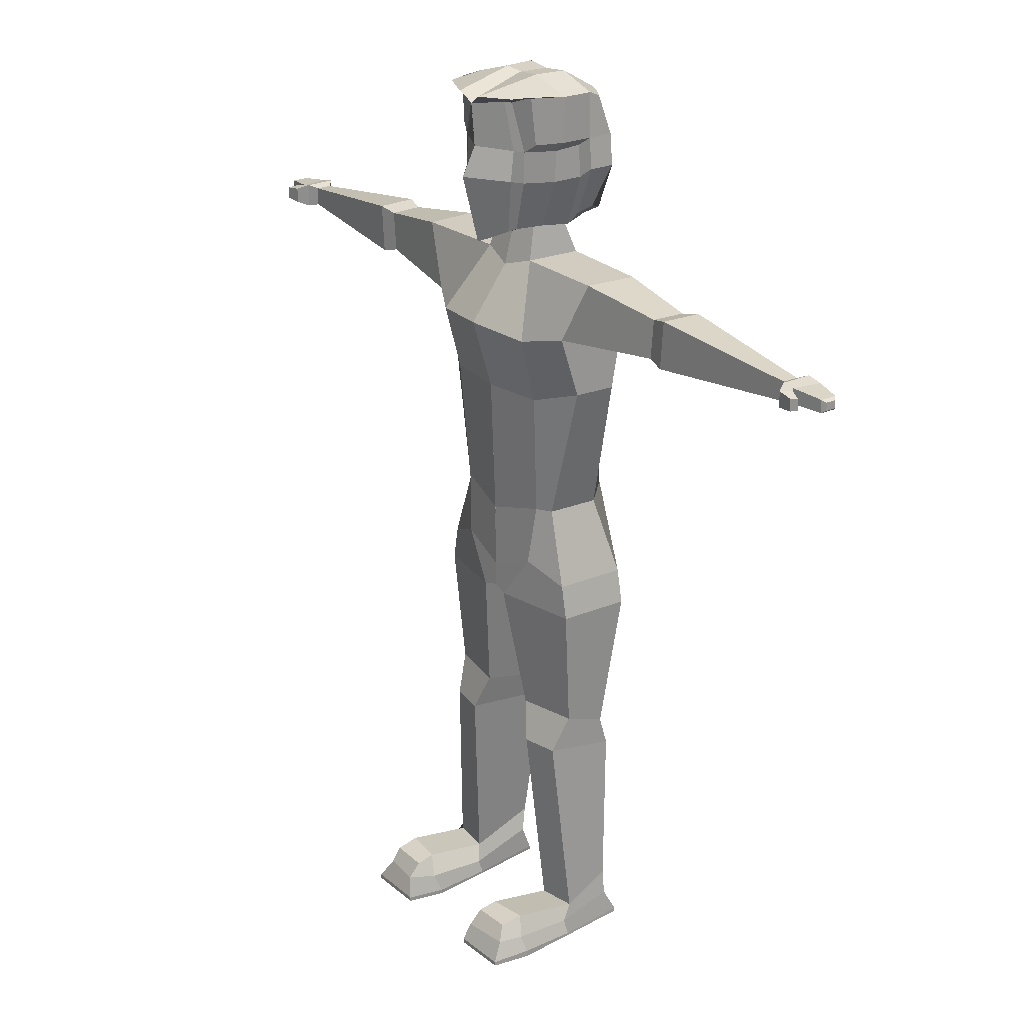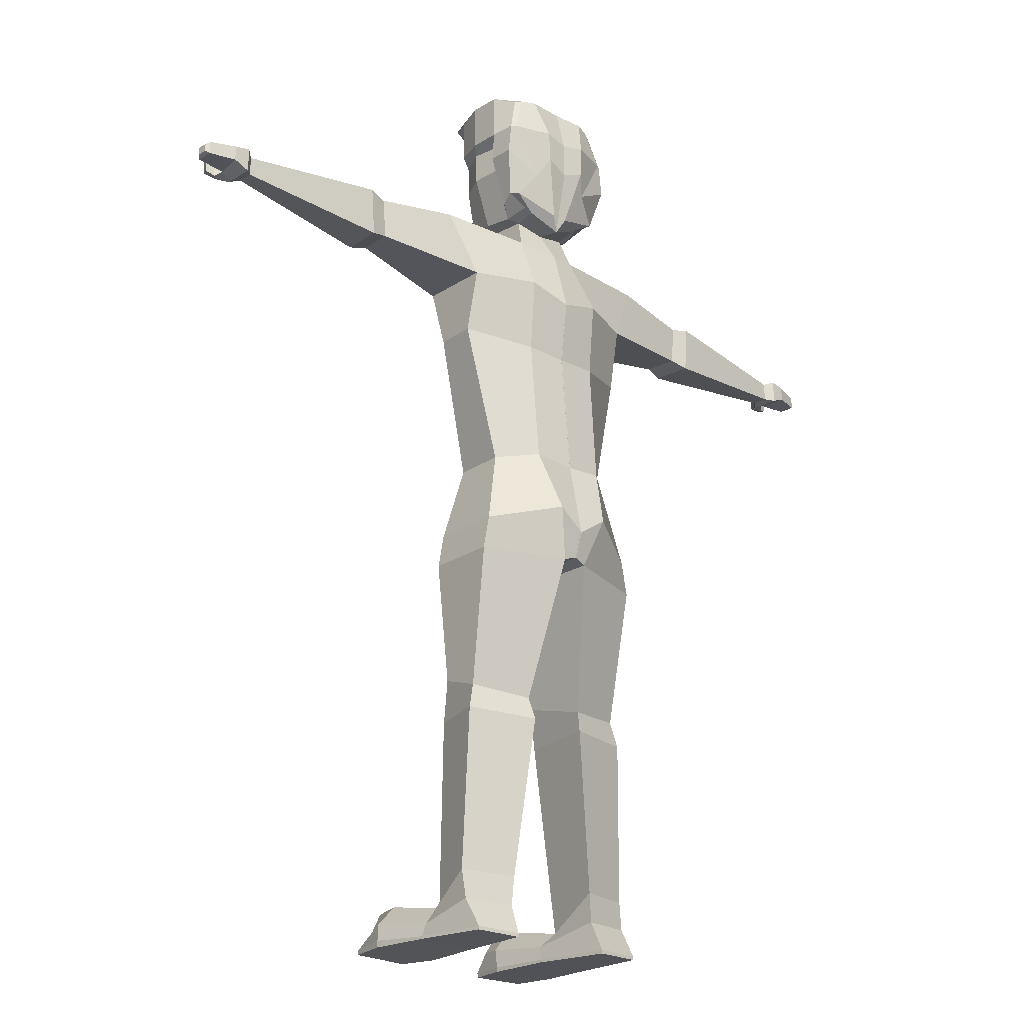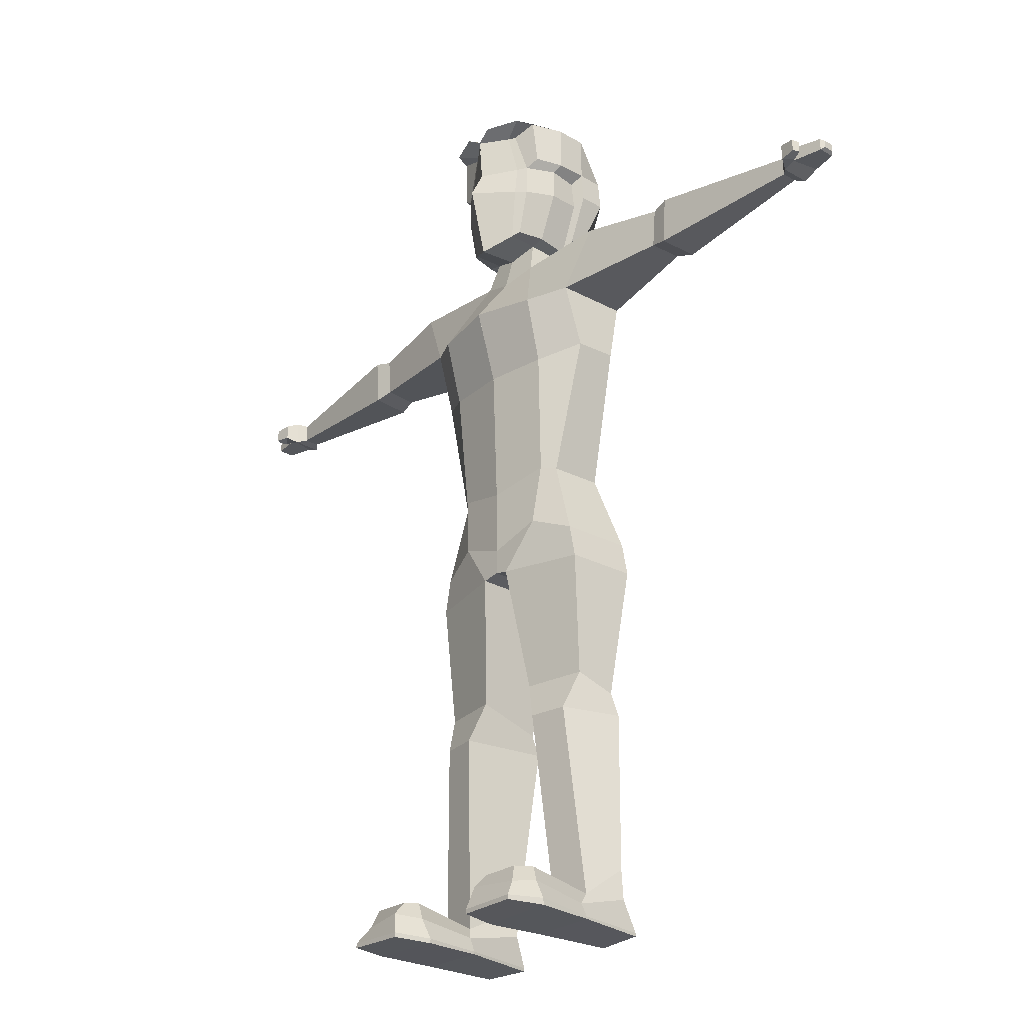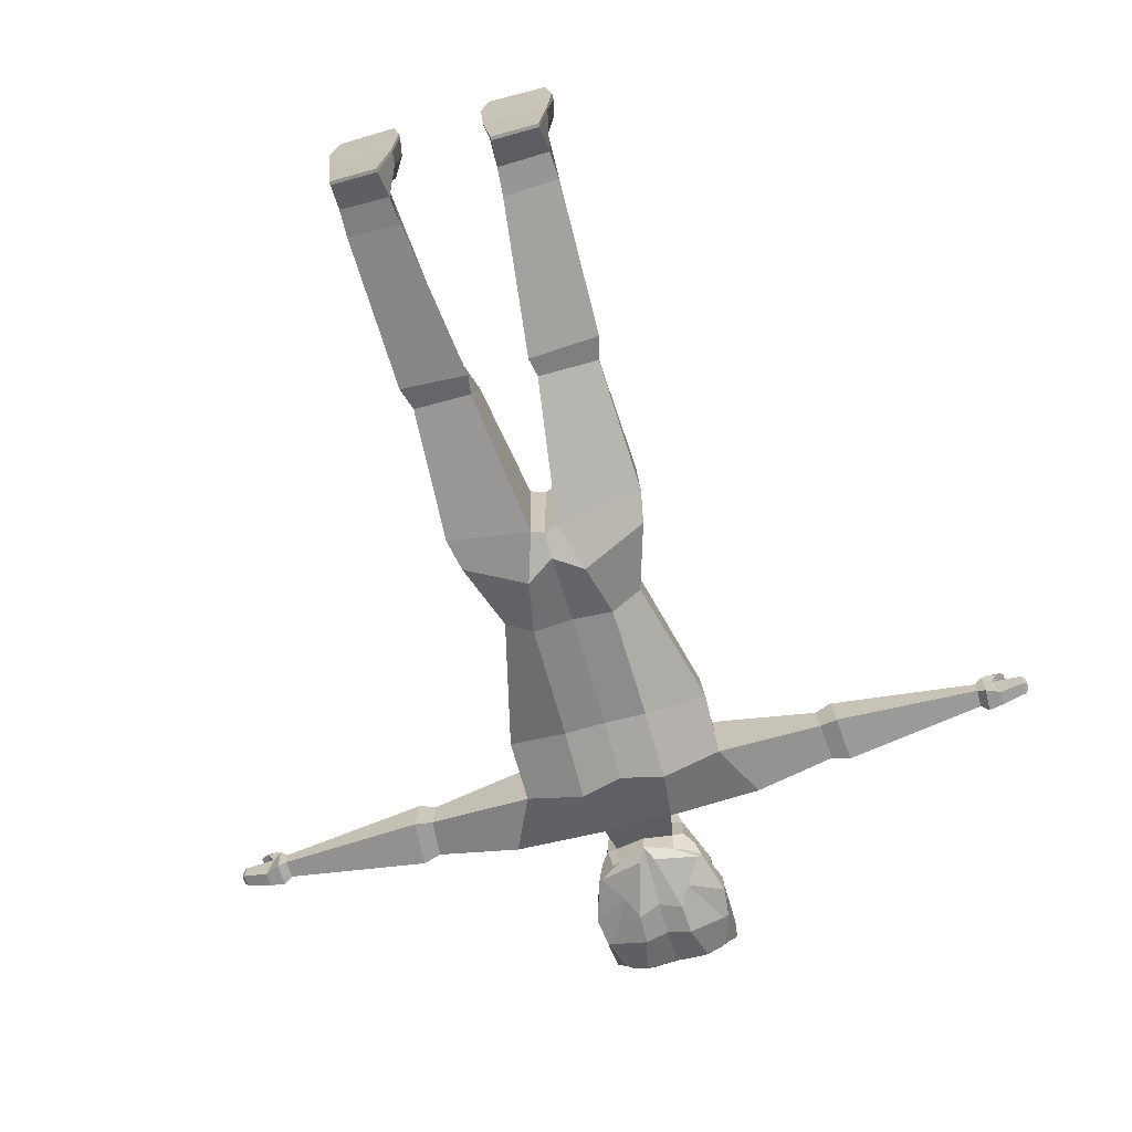
<metadata>
{"format":"obj","ext":"obj","renderer":"f3d","projection":"perspective","resolution":1024,"background":"white","views":[{"elev":24.1,"azim":52.8,"up":"+Y"},{"elev":-22.0,"azim":136.6,"up":"+Y"},{"elev":-26.4,"azim":47.3,"up":"+Y"},{"elev":-67.6,"azim":15.6,"up":"+Z"}]}
</metadata>
<code>
o Cube_Cube.001
v 0.6333 14.27 0.7816
v 0.5629 16.5 0.8305
v 0.6771 14.31 -0.6672
v -0.007297 16.53 -0.8562
v -0.007297 16.44 1.268
v 0.8176 15.12 0.7675
v 0.8273 15.67 0.7675
v 0.7401 14.27 0.2926
v -0.007297 16.83 0.211
v 1.066 15.12 0.2786
v 1.075 15.67 0.2786
v 0.7401 14.2 -0.2643
v -0.007297 16.81 -0.3413
v 1.066 15.12 -0.2784
v 1 15.67 -0.2784
v 0.499 14.2 0.8598
v 0.5335 14.24 -0.7021
v 0.442 16.49 0.8991
v 0.6442 15.14 0.9154
v 0.6518 15.68 0.8611
v 0.4816 14.22 0.2897
v 0.5439 14.14 -0.3589
v 0.5831 13.62 0.4492
v 0.6455 13.62 -0.5362
v -0.001717 12.48 1.267
v 1.131 12.4 1.053
v 0.7741 12.55 -1.027
v 2.353 13.62 -0.4165
v 2.291 13.63 0.509
v 1.85 12.52 -0.6136
v 1.788 12.53 0.6773
v -0.006006 8.98 -1.14
v -0.001227 8.783 0.7864
v 1.011 9.044 0.6141
v 0.7374 9.055 -1.084
v 1.276 9.011 -0.5077
v 1.214 9.008 0.4178
v 1.876 11.44 -0.3943
v 0.7634 11.25 -0.9182
v 1.11 11.23 0.7556
v 1.813 11.44 0.3356
v -0.000712 11.22 0.8805
v -0.01072 11.22 -0.9454
v 6.758 13.16 -0.1479
v 6.754 13.16 0.1305
v 6.766 12.83 -0.1484
v 6.763 12.83 0.13
v 3.844 13.4 -0.2706
v 3.784 12.69 -0.2706
v 3.804 13.4 0.3254
v 3.744 12.69 0.3254
v 4.169 13.47 -0.337
v 4.12 13.47 0.384
v 4.057 12.61 0.384
v 4.106 12.61 -0.337
v 6.898 13.21 -0.2765
v 6.893 13.21 0.2632
v 6.908 12.79 -0.2774
v 6.904 12.79 0.2623
v 7.169 13.17 -0.2669
v 7.069 13.17 0.2263
v 7.177 12.91 -0.2678
v 7.078 12.91 0.2255
v 7.628 13.12 -0.1493
v 7.625 13.12 0.1458
v 7.634 12.9 -0.1498
v 7.631 12.9 0.1453
v 7.007 13.15 0.4575
v 7.014 12.87 0.4519
v 7.176 13.17 0.328
v 7.181 12.84 0.3233
v 7.287 13.12 0.4907
v 7.289 12.9 0.4858
v 7.336 13.1 0.3716
v 7.337 12.9 0.3676
v 7.688 13.08 -0.09232
v 7.687 13.08 0.09069
v 7.692 12.95 -0.09262
v 7.69 12.95 0.09038
v -0.01123 7.634 -1.409
v -0.006455 7.634 0.7804
v 0.8773 7.967 0.7026
v 0.5189 7.979 -1.456
v 1.681 7.665 -0.7811
v 1.619 7.662 0.486
v -0.0055 7.194 -1.266
v -0.0055 7.194 0.7767
v 0.277 7.118 0.8115
v 0.2397 7.115 -1.23
v 1.799 7.062 -0.7848
v 1.737 7.059 0.4823
v 0.9043 1.36 -0.6103
v 1.066 0.8232 0.4194
v 1.889 1.375 -0.3748
v 1.753 0.8358 0.3355
v 0.574 4.867 0.5113
v 1.644 4.88 0.3116
v 0.6073 4.569 -0.6659
v 1.694 4.646 -0.4061
v 0.8297 4.194 0.686
v 0.5462 4.188 -0.7654
v 1.816 4.208 -0.4616
v 1.487 4.202 0.5701
v 0.9935 0.3458 -0.8087
v 0.821 0.3453 0.5283
v 1.832 0.3589 -0.7417
v 1.961 0.3592 0.5336
v 1.028 0.9711 1.943
v 1.71 0.9837 1.933
v 0.8935 0.3612 2.255
v 1.912 0.3819 2.26
v 0.7534 0.3533 1.589
v 1.046 1.033 1.611
v 2.043 0.4318 1.594
v 1.744 1.046 1.527
v 0.858 0.5842 0.5885
v 1.857 0.5975 0.5491
v 0.9489 0.8529 -0.5949
v 1.86 0.8671 -0.4436
v 1.02 0.7301 2.174
v 1.786 0.6828 2.046
v 1.959 0.7389 1.675
v 0.8319 0.6933 1.715
v 0.9976 0.2834 -0.8086
v 0.8235 0.3008 0.5285
v 1.836 0.2964 -0.7415
v 1.963 0.3147 0.5337
v 0.896 0.2828 2.255
v 1.914 0.3035 2.26
v 0.7559 0.2749 1.589
v 2.046 0.3155 1.594
v 0.8668 16.52 -0.7831
v 0.9907 16.47 -0.7277
v 1.248 15.28 -0.8325
v 0.9963 14.53 -0.6054
v 0.9173 14.42 -0.3539
v 1.195 16.62 0.189
v 0.9768 16.65 0.7409
v 0.9473 14.47 -0.7916
v 0.1453 14.24 -0.9213
v 0.8558 16.64 1.065
v 0.2675 16.61 1.32
v 0.4072 16.86 0.189
v 0.4084 15.28 -1.1
v 1.189 15.83 -0.8325
v 0.4337 15.84 -1.094
v 0.6023 14.94 -0.9266
v 1.034 15.83 0.678
v 0.6018 16.54 -0.8728
v 1.187 15.83 0.189
v 1.1 15.83 -0.8879
v 1.195 16.62 -0.368
v 0.4738 16.86 -0.368
v 1.201 15.83 -0.368
v 1.028 16.67 0.189
v 1.244 15.28 -0.368
v 1.028 16.67 -0.368
v -0.6333 14.27 0.7816
v -0.5629 16.5 0.8305
v -0.6771 14.31 -0.6672
v 0 13.97 -0.8317
v 0.007297 16.53 -0.8562
v 0 13.95 1.15
v 0.007297 16.44 1.268
v -0.8176 15.12 0.7675
v 0 15.18 1.465
v 0 15.12 -1.066
v -0.8273 15.67 0.7675
v 0 15.68 1.209
v 0 15.76 -1.06
v -0.7401 14.27 0.2926
v 0.007297 16.83 0.211
v 0 14.03 0.3979
v -1.066 15.12 0.2786
v -1.075 15.67 0.2786
v -0.7401 14.2 -0.2643
v 0.007297 16.81 -0.3413
v 0 14.03 -0.3963
v -1.066 15.12 -0.2784
v -1 15.67 -0.2784
v -0.499 14.2 0.8598
v -0.5335 14.24 -0.7021
v -0.442 16.49 0.8991
v -0.6442 15.14 0.9154
v -0.6518 15.68 0.8611
v -0.4816 14.22 0.2897
v -0.5439 14.14 -0.3589
v 0 13.43 -0.7801
v 0 13.43 0.5574
v -0.5831 13.62 0.4492
v -0.6455 13.62 -0.5362
v 0 12.33 -1.083
v 0.001717 12.48 1.267
v -1.131 12.4 1.053
v -0.7741 12.55 -1.027
v -2.353 13.62 -0.4165
v -2.291 13.63 0.509
v -1.85 12.52 -0.6136
v -1.788 12.53 0.6773
v 0.006006 8.98 -1.14
v 0.001227 8.783 0.7864
v -1.011 9.044 0.6141
v -0.7374 9.055 -1.084
v -1.276 9.011 -0.5077
v -1.214 9.008 0.4178
v -1.876 11.44 -0.3943
v -0.7634 11.25 -0.9182
v -1.11 11.23 0.7556
v -1.813 11.44 0.3356
v 0.000712 11.22 0.8805
v 0.01072 11.22 -0.9454
v -6.758 13.16 -0.1479
v -6.754 13.16 0.1305
v -6.766 12.83 -0.1484
v -6.763 12.83 0.13
v -3.844 13.4 -0.2706
v -3.784 12.69 -0.2706
v -3.804 13.4 0.3254
v -3.744 12.69 0.3254
v -4.169 13.47 -0.337
v -4.12 13.47 0.384
v -4.057 12.61 0.384
v -4.106 12.61 -0.337
v -6.898 13.21 -0.2765
v -6.893 13.21 0.2632
v -6.908 12.79 -0.2774
v -6.904 12.79 0.2623
v -7.169 13.17 -0.2669
v -7.069 13.17 0.2263
v -7.177 12.91 -0.2678
v -7.078 12.91 0.2255
v -7.628 13.12 -0.1493
v -7.625 13.12 0.1458
v -7.634 12.9 -0.1498
v -7.631 12.9 0.1453
v -7.007 13.15 0.4575
v -7.014 12.87 0.4519
v -7.176 13.17 0.328
v -7.181 12.84 0.3233
v -7.287 13.12 0.4907
v -7.289 12.9 0.4858
v -7.336 13.1 0.3716
v -7.337 12.9 0.3676
v -7.688 13.08 -0.09232
v -7.687 13.08 0.09069
v -7.692 12.95 -0.09262
v -7.69 12.95 0.09038
v 0.01123 7.634 -1.409
v 0.006455 7.634 0.7804
v -0.8773 7.967 0.7026
v -0.5189 7.979 -1.456
v -1.681 7.665 -0.7811
v -1.619 7.662 0.486
v 0.0055 7.194 -1.266
v 0.0055 7.194 0.7767
v -0.277 7.118 0.8115
v -0.2397 7.115 -1.23
v -1.799 7.062 -0.7848
v -1.737 7.059 0.4823
v -0.9043 1.36 -0.6103
v -1.066 0.8232 0.4194
v -1.889 1.375 -0.3748
v -1.753 0.8358 0.3355
v -0.574 4.867 0.5113
v -1.644 4.88 0.3116
v -0.6073 4.569 -0.6659
v -1.694 4.646 -0.4061
v -0.8297 4.194 0.686
v -0.5462 4.188 -0.7654
v -1.816 4.208 -0.4616
v -1.487 4.202 0.5701
v -0.9935 0.3458 -0.8087
v -0.821 0.3453 0.5283
v -1.832 0.3589 -0.7417
v -1.961 0.3592 0.5336
v -1.028 0.9711 1.943
v -1.71 0.9837 1.933
v -0.8935 0.3612 2.255
v -1.912 0.3819 2.26
v -0.7534 0.3533 1.589
v -1.046 1.033 1.611
v -2.043 0.4318 1.594
v -1.744 1.046 1.527
v -0.858 0.5842 0.5885
v -1.857 0.5975 0.5491
v -0.9489 0.8529 -0.5949
v -1.86 0.8671 -0.4436
v -1.02 0.7301 2.174
v -1.786 0.6828 2.046
v -1.959 0.7389 1.675
v -0.8319 0.6933 1.715
v -0.9976 0.2834 -0.8086
v -0.8235 0.3008 0.5285
v -1.836 0.2964 -0.7415
v -1.963 0.3147 0.5337
v -0.896 0.2828 2.255
v -1.914 0.3035 2.26
v -0.7559 0.2749 1.589
v -2.046 0.3155 1.594
v -0.8668 16.52 -0.7831
v -0.9907 16.47 -0.7277
v -1.248 15.28 -0.8325
v -0.9963 14.53 -0.6054
v -0.9173 14.42 -0.3539
v -1.195 16.62 0.189
v -0.9768 16.65 0.7409
v -0.9473 14.47 -0.7916
v -0.1453 14.24 -0.9213
v -0.8558 16.64 1.065
v -0.2675 16.61 1.32
v -0.4072 16.86 0.189
v -0.4084 15.28 -1.1
v -1.189 15.83 -0.8325
v -0.4337 15.84 -1.094
v -0.6023 14.94 -0.9266
v -1.034 15.83 0.678
v -0.6018 16.54 -0.8728
v -1.187 15.83 0.189
v -1.1 15.83 -0.8879
v -1.195 16.62 -0.368
v -0.4738 16.86 -0.368
v -1.201 15.83 -0.368
v -1.028 16.67 0.189
v -1.244 15.28 -0.368
v -1.028 16.67 -0.368
f 17 161 140 139
f 21 8 1 16
f 13 9 143 153
f 20 18 5 169
f 16 19 166 163
f 8 10 6 1
f 3 17 139 135
f 19 20 169 166
f 10 11 7 6
f 2 7 148 138
f 14 15 11 10
f 12 14 10 8
f 161 167 144 140
f 22 12 8 21
f 15 14 156 154
f 4 13 153 149
f 17 3 12 22
f 12 3 135 136
f 7 11 150 148
f 14 12 136 156
f 11 15 154 150
f 161 17 22 178
f 21 173 189 23
f 9 5 142 143
f 167 170 146 144
f 6 7 20 19
f 170 4 149 146
f 1 6 19 16
f 7 2 18 20
f 5 18 141 142
f 173 21 16 163
f 18 2 138 141
f 188 24 27 192
f 178 22 24 188
f 22 21 23 24
f 41 40 34 37
f 189 188 192 25
f 23 26 31 29
f 23 189 25 26
f 55 52 44 46
f 39 38 36 35
f 24 23 29 28
f 27 24 28 30
f 34 33 81 82
f 37 34 82 85
f 40 42 33 34
f 43 39 35 32
f 42 43 32 33
f 38 41 37 36
f 30 31 41 38
f 25 192 43 42
f 192 27 39 43
f 26 25 42 40
f 27 30 38 39
f 31 26 40 41
f 44 45 57 56
f 52 53 45 44
f 53 54 47 45
f 54 55 46 47
f 31 30 49 51
f 29 31 51 50
f 28 29 50 48
f 30 28 48 49
f 51 49 55 54
f 50 51 54 53
f 48 50 53 52
f 49 48 52 55
f 57 59 69 68
f 45 47 59 57
f 47 46 58 59
f 46 44 56 58
f 63 62 66 67
f 59 58 62 63
f 58 56 60 62
f 56 57 61 60
f 66 64 76 78
f 62 60 64 66
f 60 61 65 64
f 61 63 67 65
f 70 68 72 74
f 59 63 71 69
f 61 57 68 70
f 63 61 70 71
f 72 73 75 74
f 71 70 74 75
f 69 71 75 73
f 68 69 73 72
f 76 77 79 78
f 64 65 77 76
f 65 67 79 77
f 67 66 78 79
f 83 84 90 89
f 82 81 87 88
f 35 36 84 83
f 36 37 85 84
f 32 35 83 80
f 33 32 80 81
f 86 89 88 87
f 103 100 93 95
f 84 85 91 90
f 80 83 89 86
f 81 80 86 87
f 85 82 88 91
f 123 112 110 120
f 100 101 92 93
f 101 102 94 92
f 102 103 95 94
f 90 91 97 99
f 89 90 99 98
f 88 89 98 96
f 91 88 96 97
f 99 97 103 102
f 98 99 102 101
f 96 98 101 100
f 97 96 100 103
f 107 114 131 127
f 116 118 104 105
f 118 119 106 104
f 119 117 107 106
f 121 120 110 111
f 111 110 128 129
f 115 113 108 109
f 122 115 109 121
f 117 95 115 122
f 95 93 113 115
f 105 104 124 125
f 116 105 112 123
f 93 116 123 113
f 107 117 122 114
f 114 122 121 111
f 109 108 120 121
f 94 95 117 119
f 92 94 119 118
f 93 92 118 116
f 113 123 120 108
f 125 124 126 127
f 130 131 129 128
f 125 127 131 130
f 112 105 125 130
f 114 111 129 131
f 104 106 126 124
f 110 112 130 128
f 106 107 127 126
f 151 132 133 145
f 150 137 138 148
f 155 143 142 141
f 139 147 134 135
f 147 151 145 134
f 157 153 143 155
f 154 152 137 150
f 145 133 152 154
f 132 149 153 157
f 135 134 156 136
f 134 145 154 156
f 133 132 157 152
f 152 157 155 137
f 144 146 151 147
f 140 144 147 139
f 137 155 141 138
f 146 149 132 151
f 182 307 308 161
f 186 181 158 171
f 177 321 311 172
f 185 169 164 183
f 181 163 166 184
f 171 158 165 174
f 160 303 307 182
f 184 166 169 185
f 174 165 168 175
f 159 306 316 168
f 179 174 175 180
f 176 171 174 179
f 161 308 312 167
f 187 186 171 176
f 180 322 324 179
f 162 317 321 177
f 182 187 176 160
f 176 304 303 160
f 168 316 318 175
f 179 324 304 176
f 175 318 322 180
f 161 178 187 182
f 186 190 189 173
f 172 311 310 164
f 167 312 314 170
f 165 184 185 168
f 170 314 317 162
f 158 181 184 165
f 168 185 183 159
f 164 310 309 183
f 173 163 181 186
f 183 309 306 159
f 188 192 195 191
f 178 188 191 187
f 173 189 188 178
f 187 191 190 186
f 209 205 202 208
f 189 193 192 188
f 190 197 199 194
f 190 194 193 189
f 223 214 212 220
f 207 203 204 206
f 191 196 197 190
f 195 198 196 191
f 202 250 249 201
f 205 253 250 202
f 208 202 201 210
f 211 200 203 207
f 210 201 200 211
f 206 204 205 209
f 198 206 209 199
f 193 210 211 192
f 192 211 207 195
f 194 208 210 193
f 195 207 206 198
f 199 209 208 194
f 212 224 225 213
f 220 212 213 221
f 221 213 215 222
f 222 215 214 223
f 199 219 217 198
f 197 218 219 199
f 196 216 218 197
f 198 217 216 196
f 219 222 223 217
f 218 221 222 219
f 216 220 221 218
f 217 223 220 216
f 225 236 237 227
f 213 225 227 215
f 215 227 226 214
f 214 226 224 212
f 231 235 234 230
f 227 231 230 226
f 226 230 228 224
f 224 228 229 225
f 234 246 244 232
f 230 234 232 228
f 228 232 233 229
f 229 233 235 231
f 238 242 240 236
f 227 237 239 231
f 229 238 236 225
f 231 239 238 229
f 240 242 243 241
f 239 243 242 238
f 237 241 243 239
f 236 240 241 237
f 244 246 247 245
f 232 244 245 233
f 233 245 247 235
f 235 247 246 234
f 251 257 258 252
f 250 256 255 249
f 203 251 252 204
f 204 252 253 205
f 200 248 251 203
f 201 249 248 200
f 254 255 256 257
f 271 263 261 268
f 252 258 259 253
f 248 254 257 251
f 249 255 254 248
f 253 259 256 250
f 291 288 278 280
f 268 261 260 269
f 269 260 262 270
f 270 262 263 271
f 258 267 265 259
f 257 266 267 258
f 256 264 266 257
f 259 265 264 256
f 267 270 271 265
f 266 269 270 267
f 264 268 269 266
f 265 271 268 264
f 275 295 299 282
f 284 273 272 286
f 286 272 274 287
f 287 274 275 285
f 289 279 278 288
f 279 297 296 278
f 283 277 276 281
f 290 289 277 283
f 285 290 283 263
f 263 283 281 261
f 273 293 292 272
f 284 291 280 273
f 261 281 291 284
f 275 282 290 285
f 282 279 289 290
f 277 289 288 276
f 262 287 285 263
f 260 286 287 262
f 261 284 286 260
f 281 276 288 291
f 293 295 294 292
f 298 296 297 299
f 293 298 299 295
f 280 298 293 273
f 282 299 297 279
f 272 292 294 274
f 278 296 298 280
f 274 294 295 275
f 319 313 301 300
f 318 316 306 305
f 323 309 310 311
f 307 303 302 315
f 315 302 313 319
f 325 323 311 321
f 322 318 305 320
f 313 322 320 301
f 300 325 321 317
f 303 304 324 302
f 302 324 322 313
f 301 320 325 300
f 320 305 323 325
f 312 315 319 314
f 308 307 315 312
f 305 306 309 323
f 314 319 300 317

</code>
